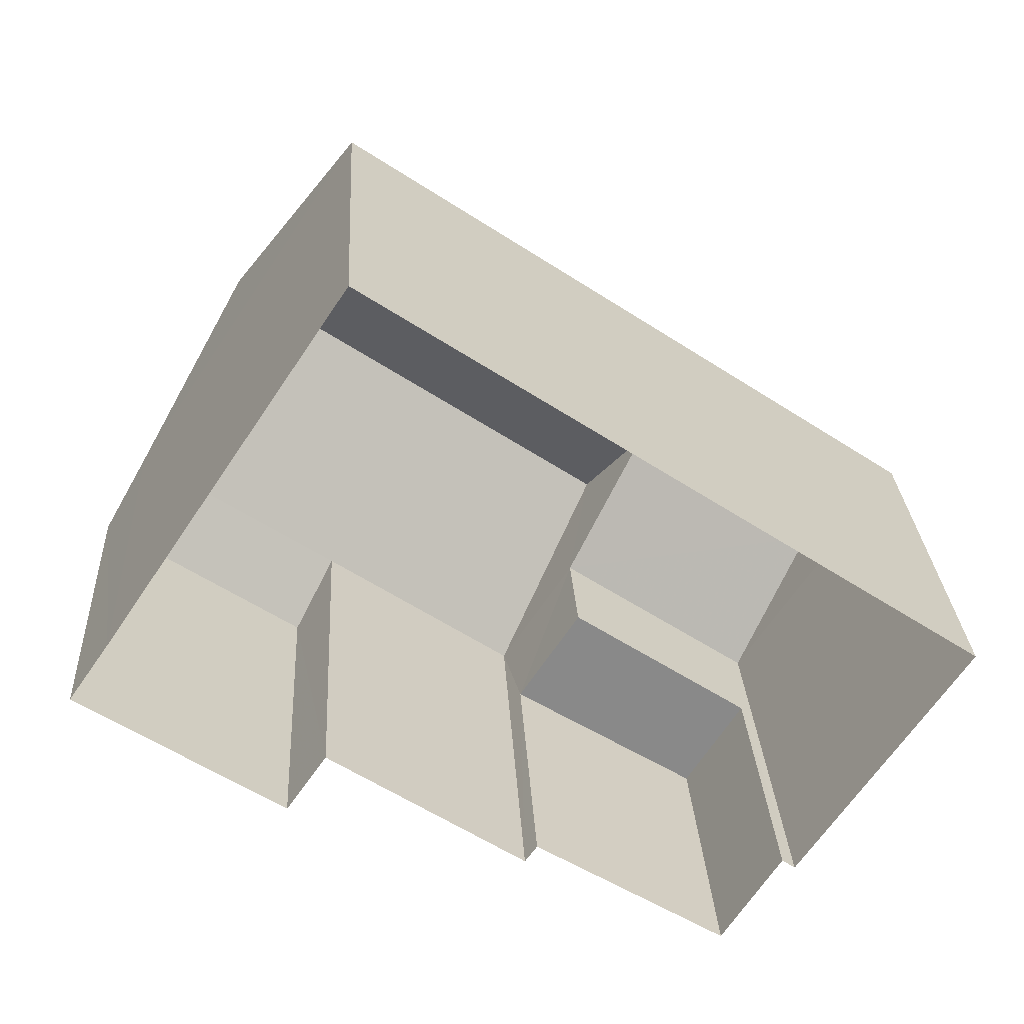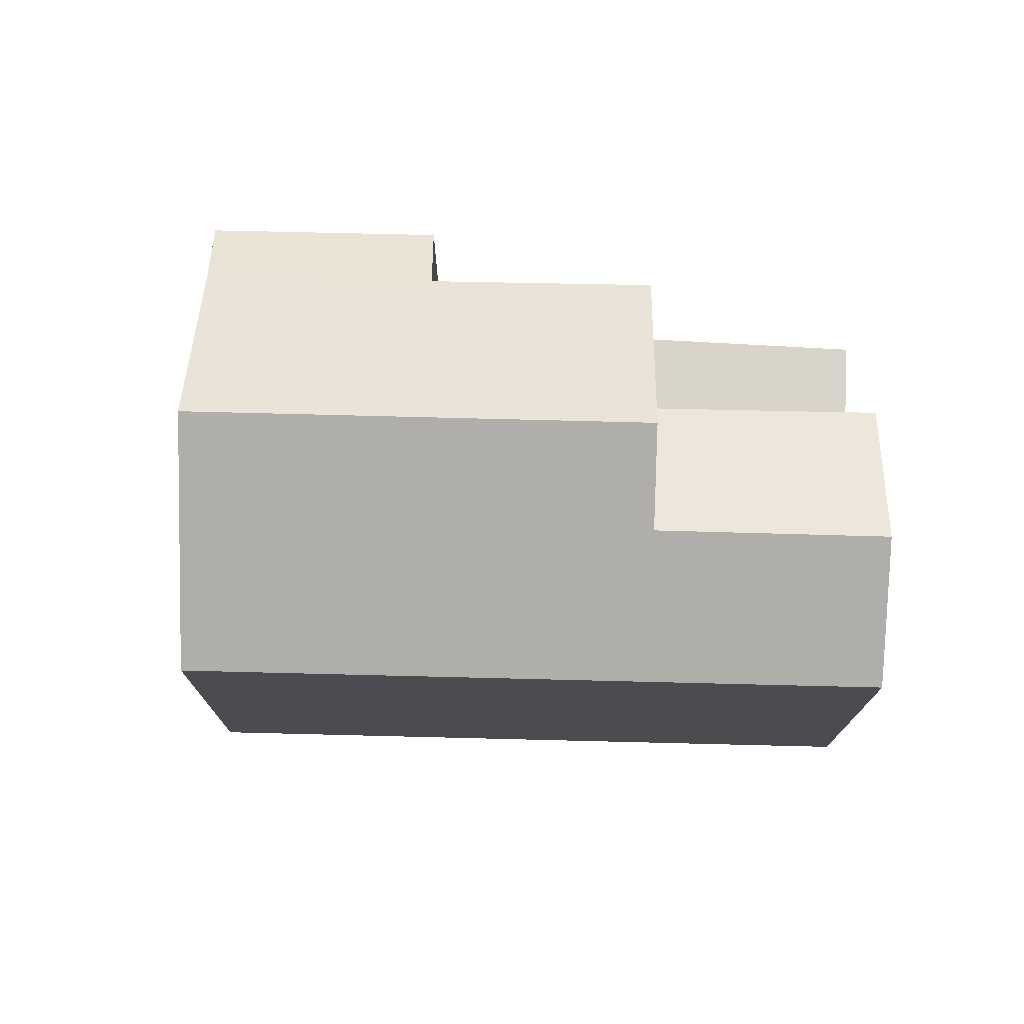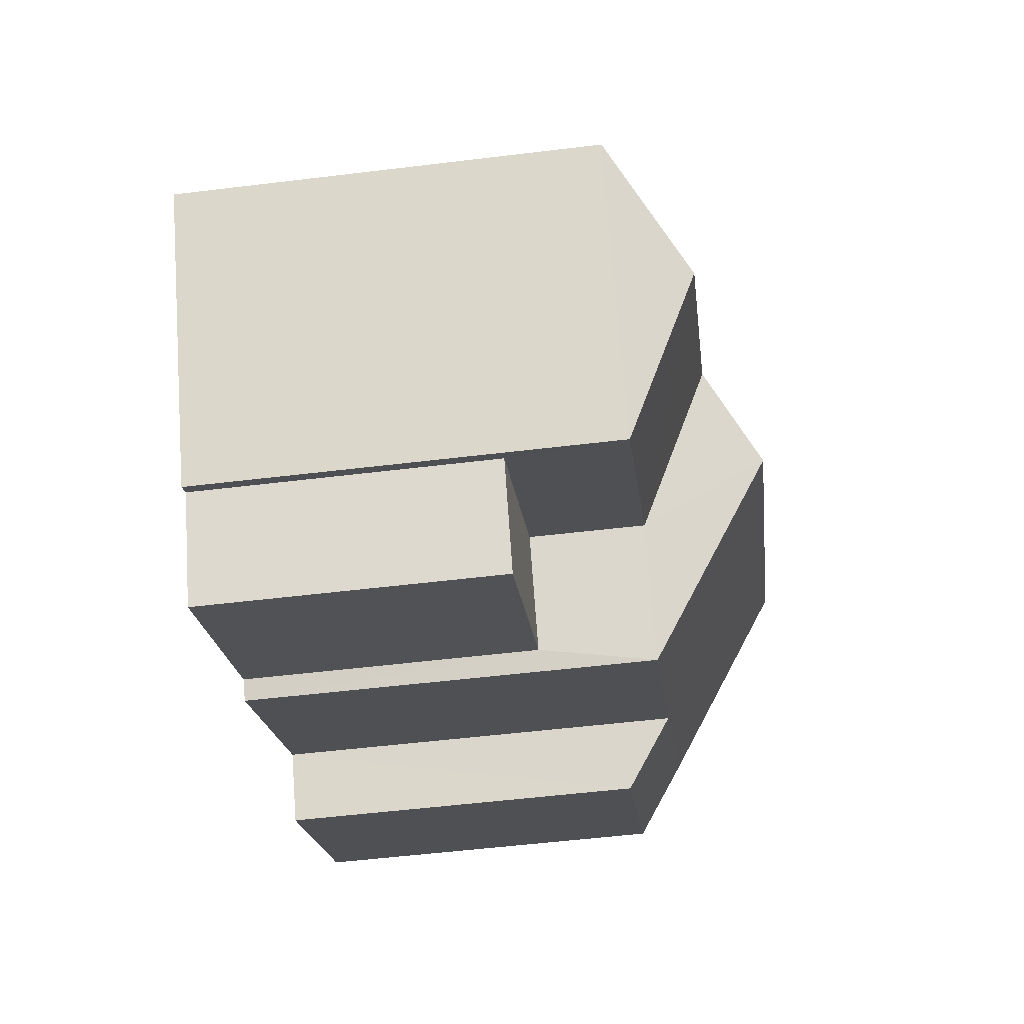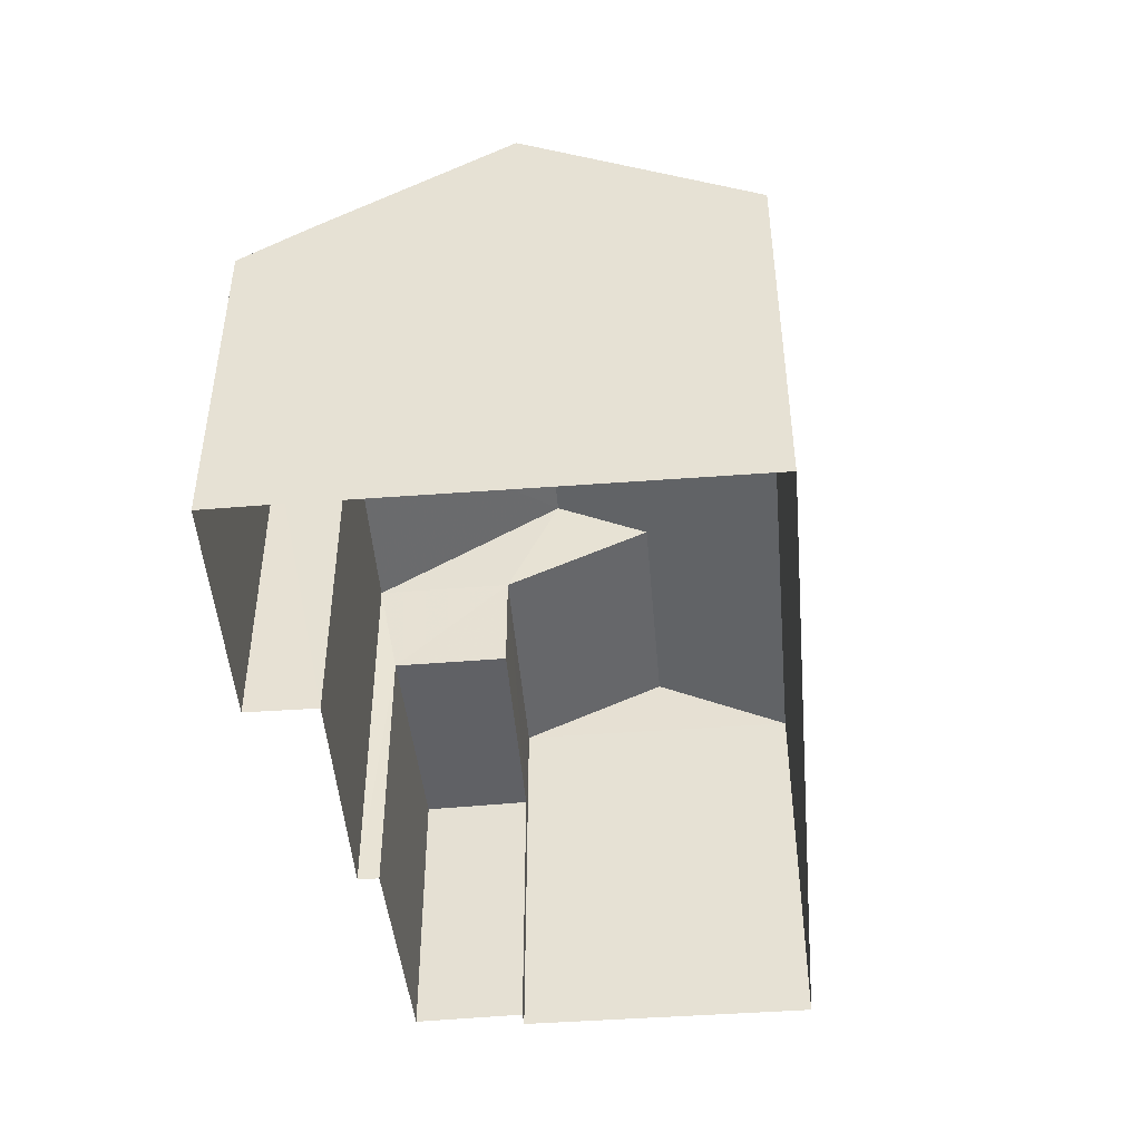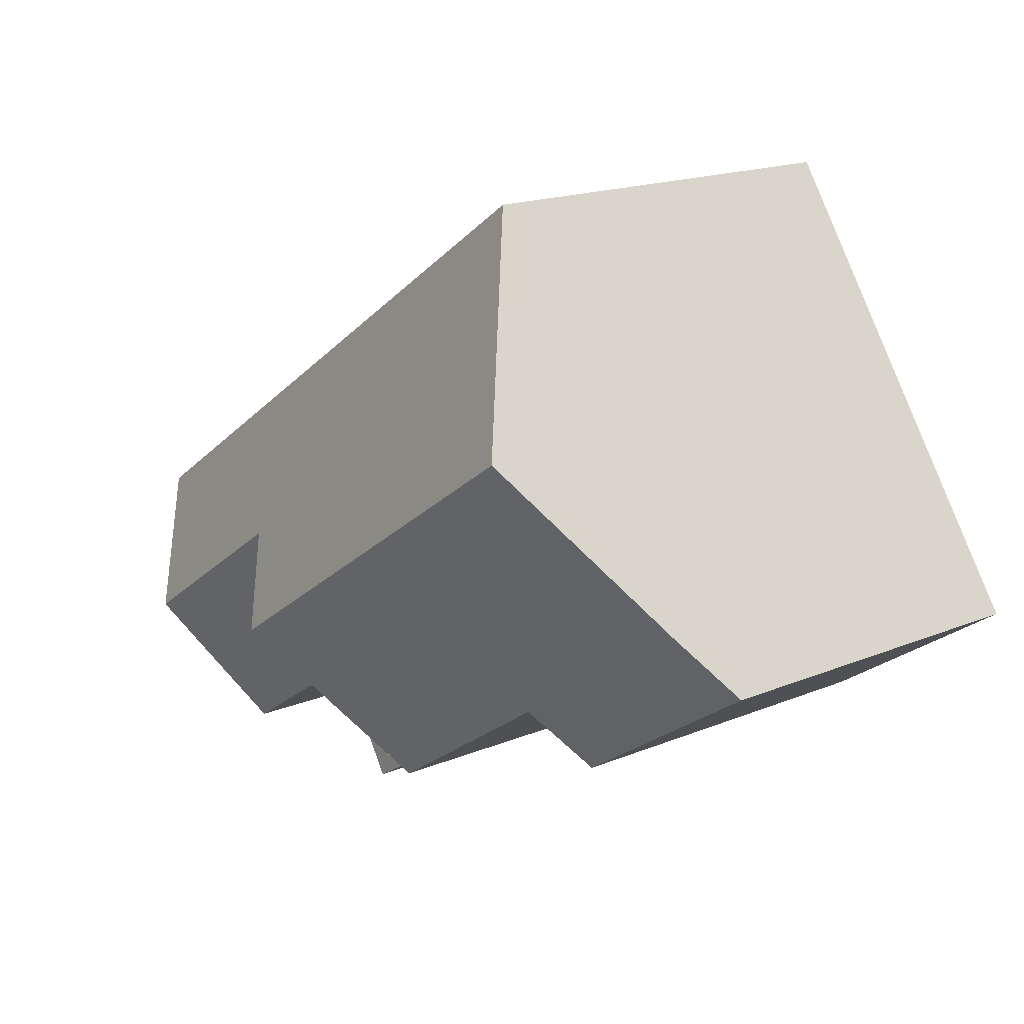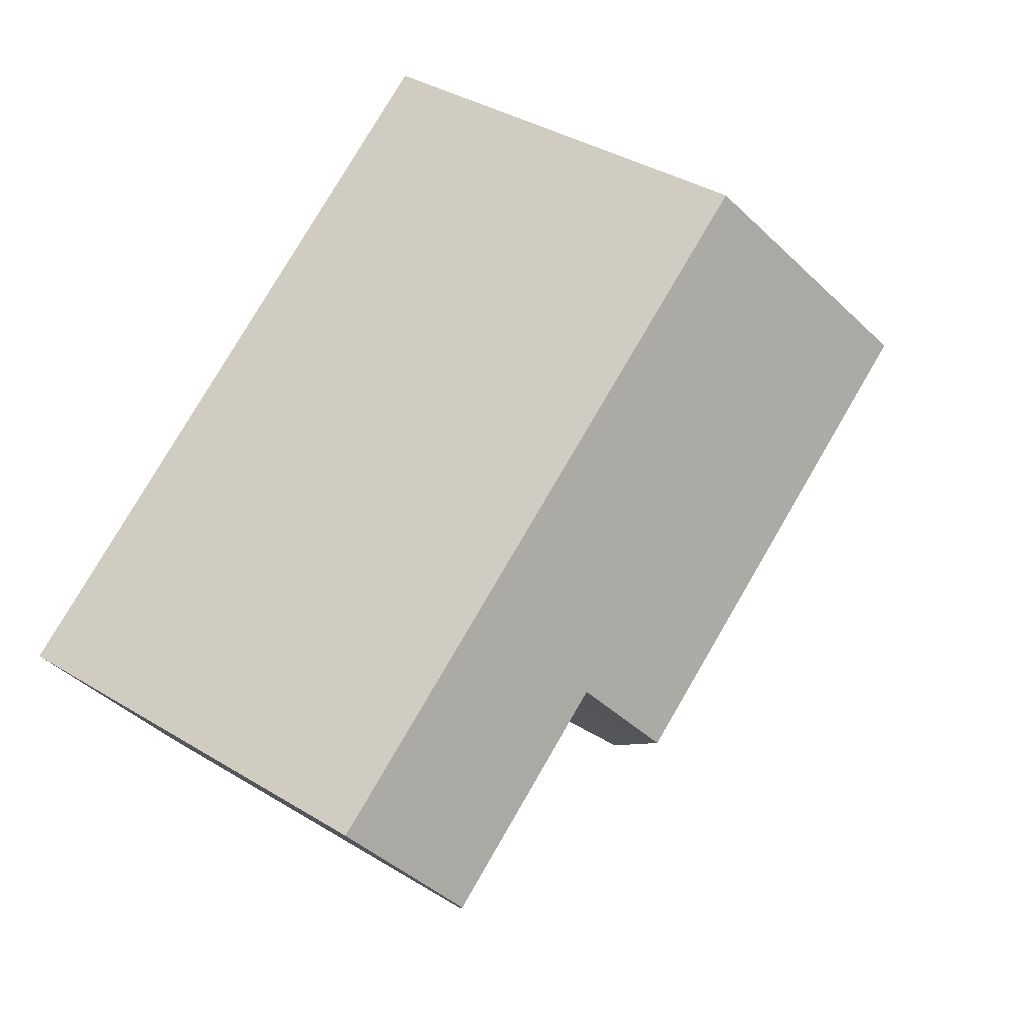
<metadata>
{"format":"obj","ext":"obj","renderer":"f3d","projection":"perspective","resolution":1024,"background":"white","views":[{"elev":27.2,"azim":176.8,"up":"+Y"},{"elev":75.3,"azim":-144.8,"up":"+Z"},{"elev":-53.2,"azim":-82.5,"up":"+Y"},{"elev":-47.7,"azim":128.6,"up":"+Z"},{"elev":17.3,"azim":50.4,"up":"+Y"},{"elev":38.5,"azim":-52.6,"up":"+Y"}]}
</metadata>
<code>
v -2.239e+05 -1.285e+05 14.29
v -2.239e+05 -1.285e+05 14.29
v -2.239e+05 -1.285e+05 14.29
v -2.239e+05 -1.285e+05 14.29
v -2.239e+05 -1.285e+05 14.29
v -2.239e+05 -1.285e+05 14.29
v -2.239e+05 -1.285e+05 14.29
v -2.239e+05 -1.285e+05 14.29
v -2.239e+05 -1.285e+05 14.29
v -2.239e+05 -1.285e+05 14.29
v -2.239e+05 -1.285e+05 14.29
v -2.239e+05 -1.285e+05 20.35
v -2.239e+05 -1.285e+05 20.35
v -2.239e+05 -1.285e+05 19.65
v -2.239e+05 -1.285e+05 19.65
v -2.239e+05 -1.285e+05 20.35
v -2.239e+05 -1.285e+05 22.19
v -2.239e+05 -1.285e+05 22.19
v -2.239e+05 -1.285e+05 21.44
v -2.239e+05 -1.285e+05 20.35
v -2.239e+05 -1.285e+05 20.35
v -2.239e+05 -1.285e+05 21.44
v -2.239e+05 -1.285e+05 18.65
v -2.239e+05 -1.285e+05 18.65
v -2.239e+05 -1.285e+05 18.65
v -2.239e+05 -1.285e+05 18.65
v -2.239e+05 -1.285e+05 20.35
v -2.239e+05 -1.285e+05 20.35
f 1 2 3
f 4 5 2
f 6 7 5
f 8 7 9
f 10 9 6
f 11 6 4
f 2 1 4
f 4 6 5
f 6 9 7
f 12 13 14
f 15 12 14
f 16 13 17
f 13 12 18
f 17 13 18
f 17 18 19
f 18 20 19
f 19 21 22
f 19 20 21
f 23 24 25
f 26 23 25
f 27 22 28
f 27 19 22
f 12 2 20
f 12 20 18
f 2 5 20
f 4 16 11
f 4 13 16
f 14 4 1
f 14 13 4
f 8 23 28
f 28 23 27
f 8 9 23
f 27 23 26
f 20 5 7
f 21 20 7
f 9 10 24
f 23 9 24
f 19 27 17
f 6 11 25
f 27 26 25
f 17 27 16
f 25 11 16
f 27 25 16
f 14 1 3
f 15 14 3
f 6 24 10
f 6 25 24
f 21 7 28
f 21 28 22
f 7 8 28
f 15 3 2
f 12 15 2

</code>
